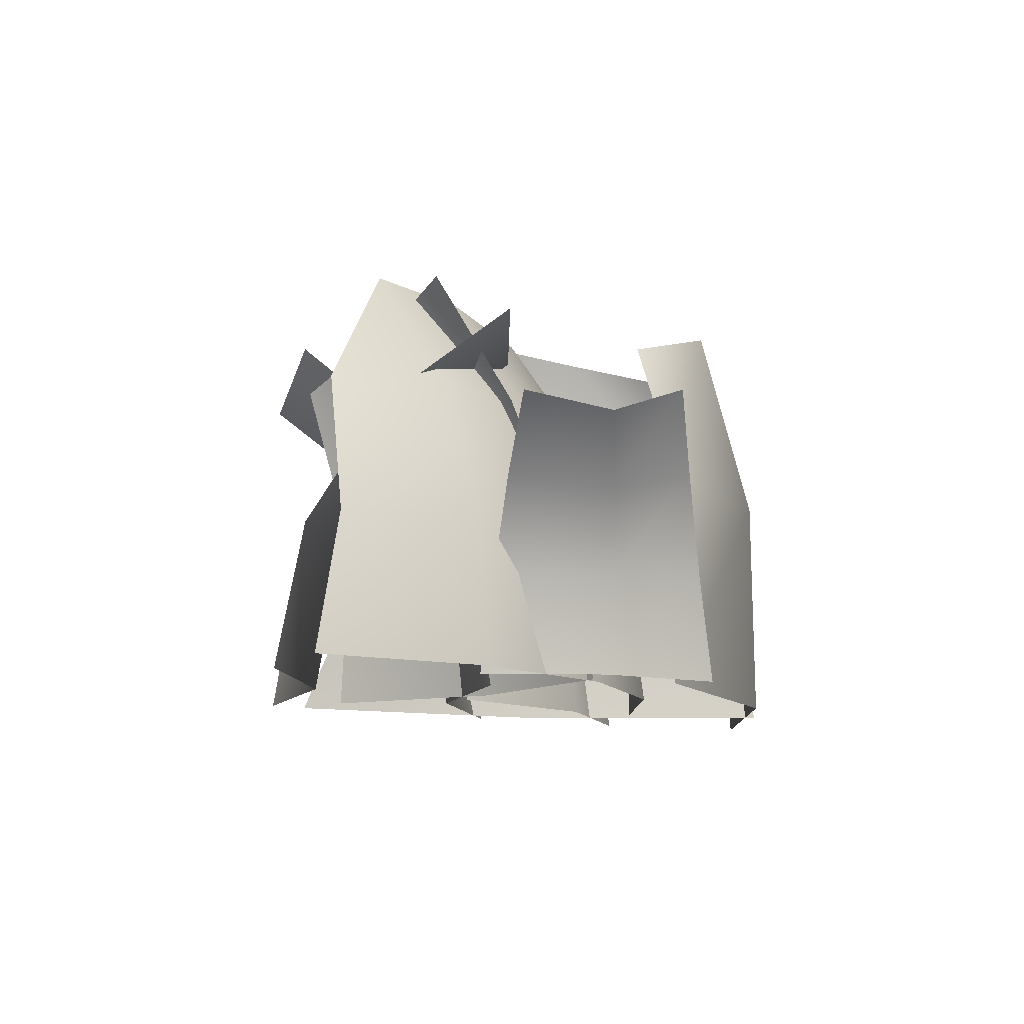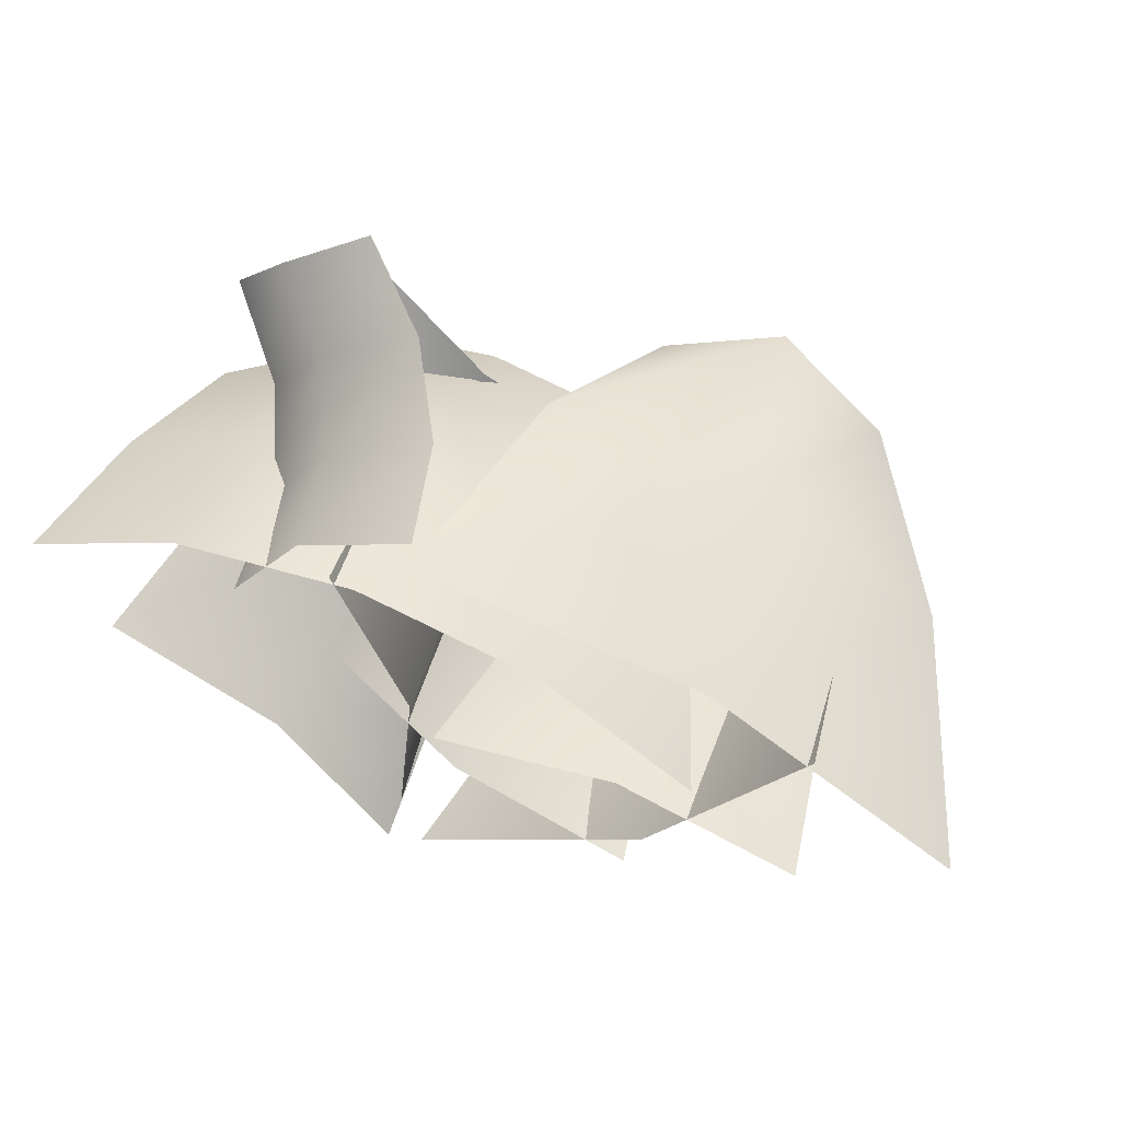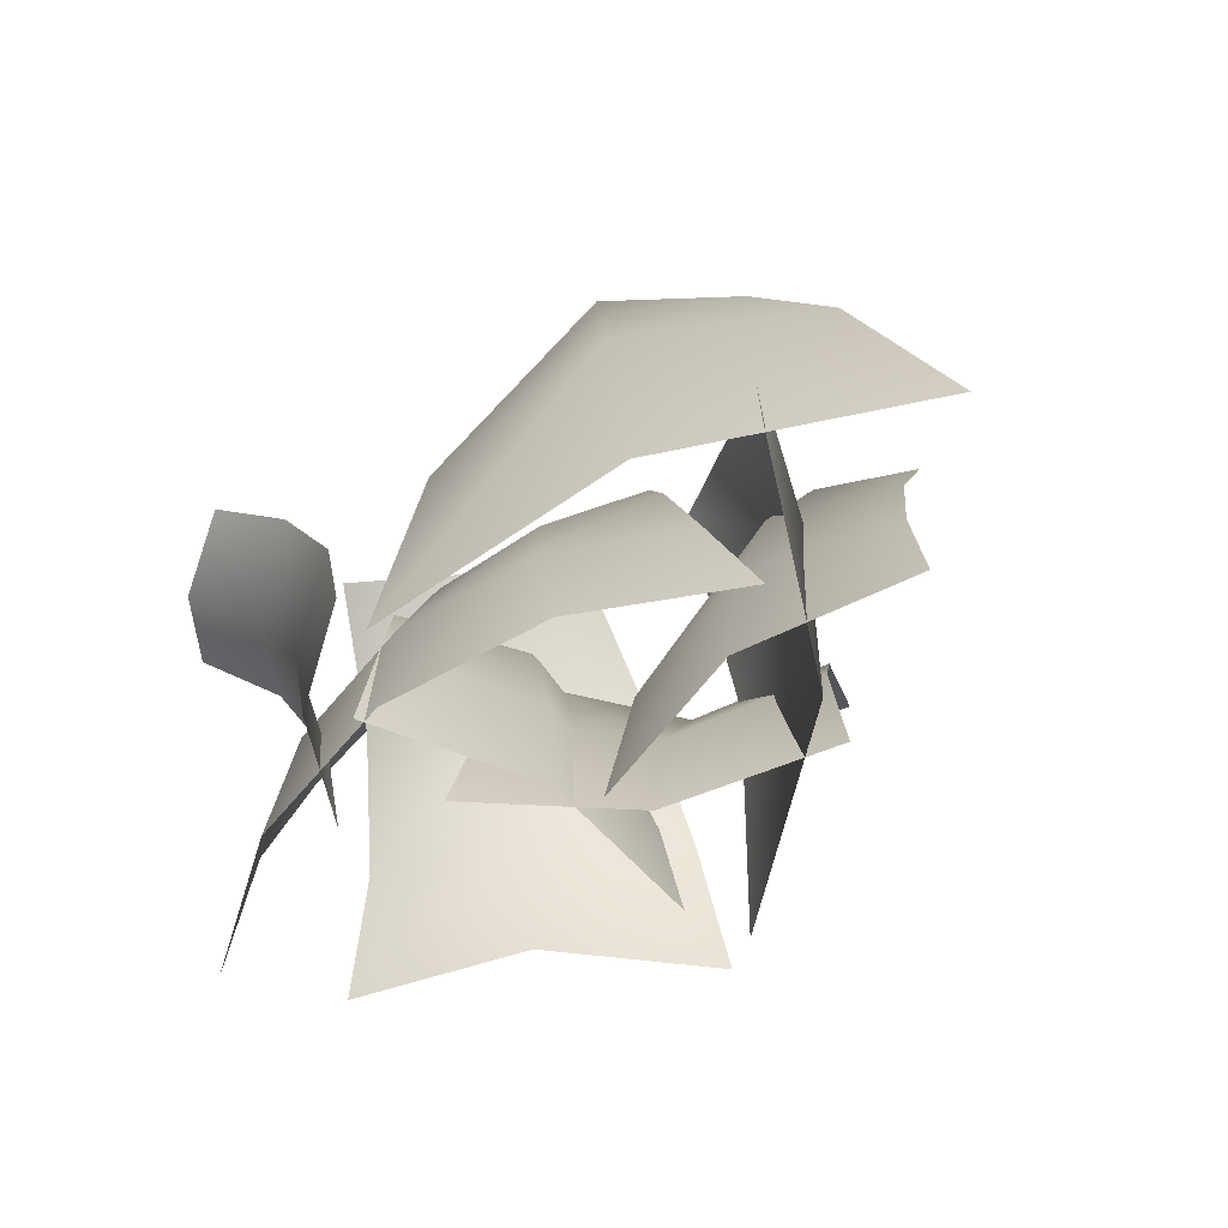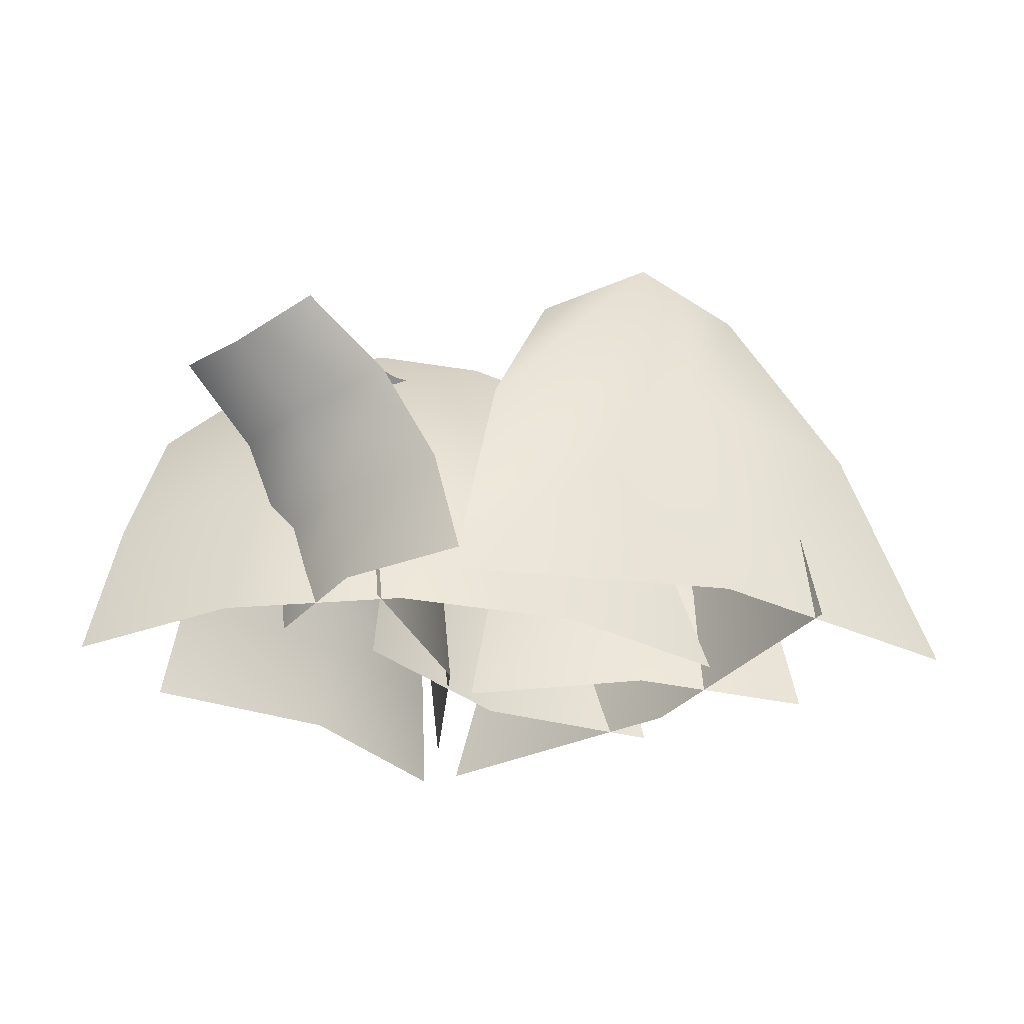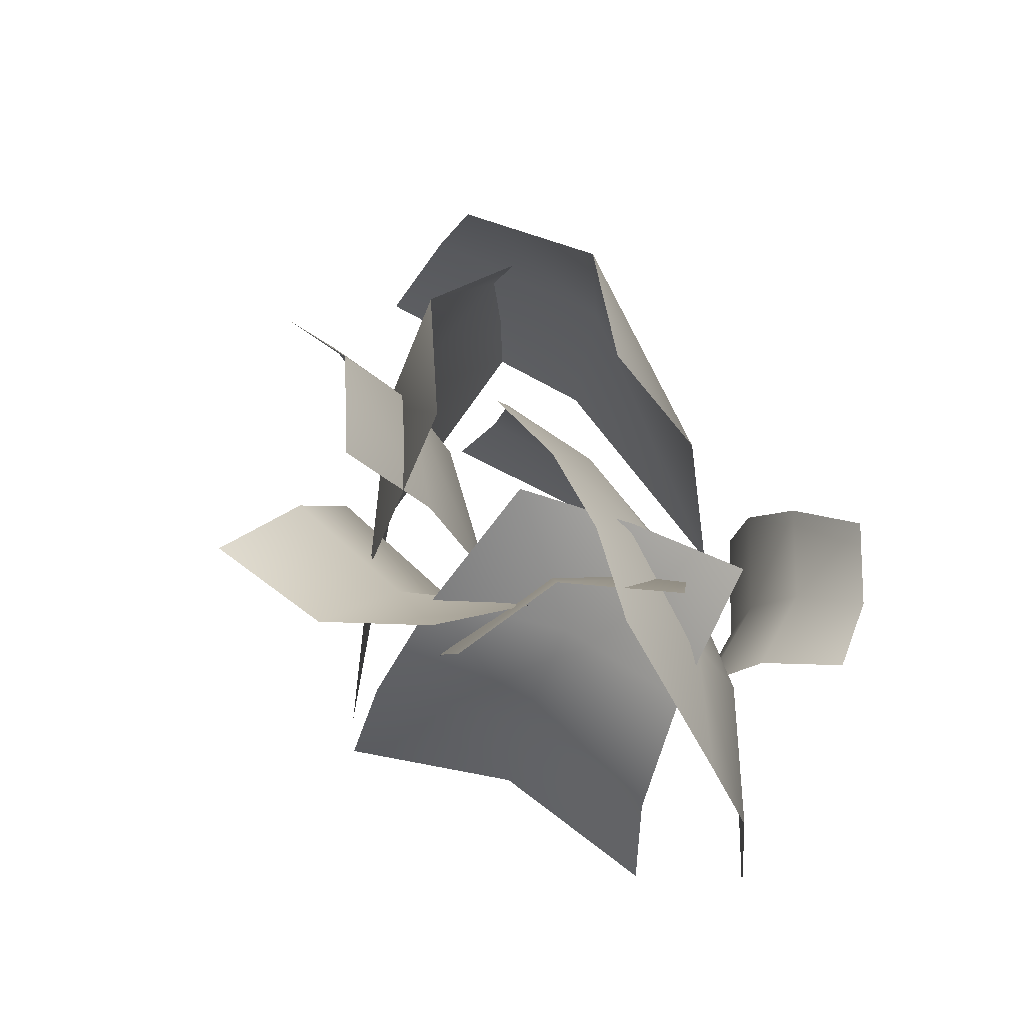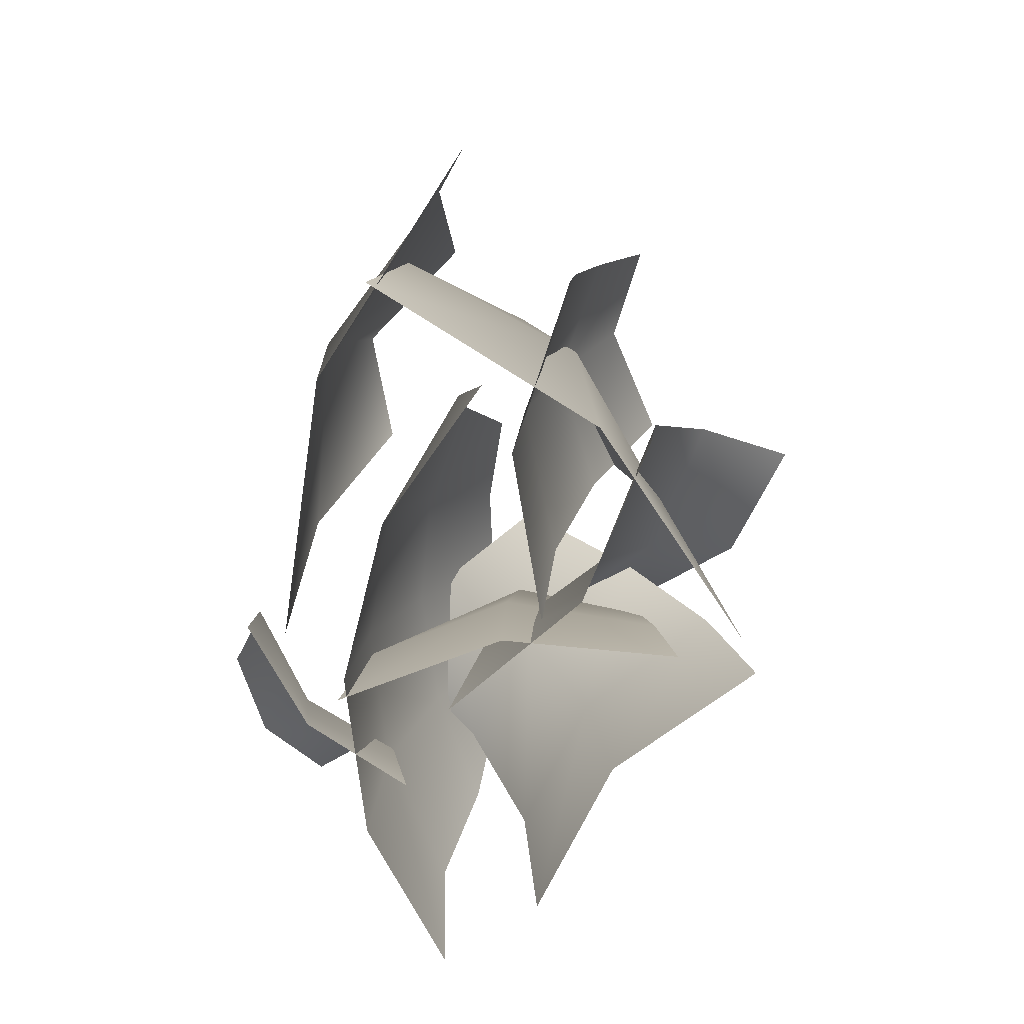
<metadata>
{"format":"obj","ext":"obj","renderer":"f3d","projection":"perspective","resolution":1024,"background":"white","views":[{"elev":-11.3,"azim":-57.1,"up":"+Y"},{"elev":54.2,"azim":21.4,"up":"+Z"},{"elev":-56.7,"azim":45.7,"up":"+Y"},{"elev":-32.5,"azim":0.3,"up":"+Y"},{"elev":61.8,"azim":-115.4,"up":"+Y"},{"elev":-70.5,"azim":90.3,"up":"+Y"}]}
</metadata>
<code>
g default
v -3.08 0 -2.131
v 21.85 0 -4.05
v 18.71 23.08 -10.28
v 2.884 28.56 -11.85
v 19.48 15.71 -6.76
v 0.5264 19.96 -6.638
v 20.53 7.926 -4.671
v -1.474 10.29 -3.332
v 11.11 27.44 -8.465
v 10.27 18.93 -3.857
v 9.769 9.66 -1.017
v 9.617 0 -0.05865
v -26.51 0 -1.757
v -7.255 0 -17.7
v -4.477 27.13 -1.485
v -16.42 25.53 10.48
v -6.606 20.16 -9.516
v -21.15 19.12 3.411
v -7.626 10.78 -15.13
v -24.61 10.16 -0.8725
v -9.105 23.9 5.538
v -12.22 17.83 -1.314
v -14.25 9.517 -5.811
v -14.94 0 -7.388
v -31.1 0 5.314
v 14.57 0 2.02
v 4.242 24.75 0.7848
v 4.393 0 9.167
v -2.91 27.22 1.878
v -7.647 0 12.27
v -10.41 28.73 1.65
v -20.01 0 10.93
v -17.91 29.11 0.1807
v 8.08 16.46 3.474
v -0.2764 18.76 6.535
v -9.326 20.12 7.463
v -18.44 20.35 6.24
v -26.98 19.34 3
v 11.53 7.98 3.853
v 2.164 9.491 9
v -8.4 10.36 11.07
v -19.13 10.43 9.887
v -29 9.621 5.574
v -3.931 0 16.38
v 31.1 0 3
v 17.46 29.73 4.568
v 2.611 27.16 9.972
v 15.01 0 13.41
v 10.23 29.49 11.6
v -1.103 15.63 15.3
v 13.4 15.75 14.03
v 25.07 15.87 5.305
v 10.33 0 -9.764
v -10.07 0 4.692
v -11.62 27.13 -11.69
v 1.187 25.53 -22.72
v -10.1 20.16 -3.52
v 5.376 19.12 -15.32
v -9.503 10.78 2.152
v 8.503 10.16 -10.79
v -6.479 23.9 -18.34
v -3.889 17.83 -11.28
v -2.2 9.517 -6.641
v -1.626 0 -5.017
v 21.88 0 9.858
v -4.642 0 -16.65
v 2.357 29.73 -4.848
v 13.35 27.16 6.505
v 11.44 0 -6.217
v 11.73 29.49 -1.116
v 19.74 15.63 7.718
v 12.65 15.75 -5.004
v -0.0746 15.87 -12.09
v -16.23 0 7.913
v -3.432 0 19.08
v -14 18.43 22.72
v -23.33 17.35 16.01
v -8.851 13.7 20.41
v -19.11 12.99 12.07
v -5.2 7.328 19.12
v -16.61 6.905 9.283
v -19.22 16.24 20.38
v -14.96 12.12 17.55
v -12.17 6.466 15.69
v -11.19 0 15.05
v -9.251 0 12.76
v -5.942 0 -12.02
v -12.69 23.08 -10.24
v -17.52 28.56 4.906
v -9.085 15.71 -10.27
v -12.91 19.96 8.296
v -6.825 7.926 -10.86
v -10.09 10.29 10.94
v -12.49 27.44 -2.435
v -8.161 18.93 -0.659
v -5.488 9.66 0.4254
v -4.583 0 0.7738
v -3.08 0 -2.131
v 21.85 0 -4.05
v 18.71 23.08 -10.28
v 2.884 28.56 -11.85
v 19.48 15.71 -6.76
v 0.5264 19.96 -6.638
v 20.53 7.926 -4.671
v -1.474 10.29 -3.332
v 11.11 27.44 -8.465
v 10.27 18.93 -3.857
v 9.769 9.66 -1.017
v 9.617 0 -0.05865
v -26.51 0 -1.757
v -7.255 0 -17.7
v -4.477 27.13 -1.485
v -16.42 25.53 10.48
v -6.606 20.16 -9.516
v -21.15 19.12 3.411
v -7.626 10.78 -15.13
v -24.61 10.16 -0.8725
v -9.105 23.9 5.538
v -12.22 17.83 -1.314
v -14.25 9.517 -5.811
v -14.94 0 -7.388
v -31.1 0 5.314
v 14.57 0 2.02
v 4.242 24.75 0.7848
v 4.393 0 9.167
v -2.91 27.22 1.878
v -7.647 0 12.27
v -10.41 28.73 1.65
v -20.01 0 10.93
v -17.91 29.11 0.1807
v 8.08 16.46 3.474
v -0.2764 18.76 6.535
v -9.326 20.12 7.463
v -18.44 20.35 6.24
v -26.98 19.34 3
v 11.53 7.98 3.853
v 2.164 9.491 9
v -8.4 10.36 11.07
v -19.13 10.43 9.887
v -29 9.621 5.574
v -3.931 0 16.38
v 31.1 0 3
v 17.46 29.73 4.568
v 2.611 27.16 9.972
v 15.01 0 13.41
v 10.23 29.49 11.6
v -1.103 15.63 15.3
v 13.4 15.75 14.03
v 25.07 15.87 5.305
v 10.33 0 -9.764
v -10.07 0 4.692
v -11.62 27.13 -11.69
v 1.187 25.53 -22.72
v -10.1 20.16 -3.52
v 5.376 19.12 -15.32
v -9.503 10.78 2.152
v 8.503 10.16 -10.79
v -6.479 23.9 -18.34
v -3.889 17.83 -11.28
v -2.2 9.517 -6.641
v -1.626 0 -5.017
v 21.88 0 9.858
v -4.642 0 -16.65
v 2.357 29.73 -4.848
v 13.35 27.16 6.505
v 11.44 0 -6.217
v 11.73 29.49 -1.116
v 19.74 15.63 7.718
v 12.65 15.75 -5.004
v -0.0746 15.87 -12.09
v -16.23 0 7.913
v -3.432 0 19.08
v -14 18.43 22.72
v -23.33 17.35 16.01
v -8.851 13.7 20.41
v -19.11 12.99 12.07
v -5.2 7.328 19.12
v -16.61 6.905 9.283
v -19.22 16.24 20.38
v -14.96 12.12 17.55
v -12.17 6.466 15.69
v -11.19 0 15.05
v -9.251 0 12.76
v -5.942 0 -12.02
v -12.69 23.08 -10.24
v -17.52 28.56 4.906
v -9.085 15.71 -10.27
v -12.91 19.96 8.296
v -6.825 7.926 -10.86
v -10.09 10.29 10.94
v -12.49 27.44 -2.435
v -8.161 18.93 -0.659
v -5.488 9.66 0.4254
v -4.583 0 0.7738
g Herb_Grass_Lush_Cluster
f 12 2 7 11
f 10 5 3 9
f 11 7 5 10
f 6 10 9 4
f 8 11 10 6
f 1 12 11 8
f 24 14 19 23
f 22 17 15 21
f 23 19 17 22
f 18 22 21 16
f 20 23 22 18
f 13 24 23 20
f 25 32 42 43
f 28 26 39 40
f 30 28 40 41
f 32 30 41 42
f 35 34 27 29
f 36 35 29 31
f 37 36 31 33
f 38 37 33
f 40 39 34 35
f 41 40 35 36
f 42 41 36 37
f 43 42 37 38
f 50 51 49
f 51 52 46 49
f 44 48 51 50
f 48 45 52 51
f 50 49 47
f 64 54 59 63
f 62 57 55 61
f 63 59 57 62
f 58 62 61 56
f 60 63 62 58
f 53 64 63 60
f 71 72 70
f 72 73 67 70
f 65 69 72 71
f 69 66 73 72
f 71 70 68
f 85 75 80 84
f 83 78 76 82
f 84 80 78 83
f 79 83 82 77
f 81 84 83 79
f 74 85 84 81
f 97 87 92 96
f 95 90 88 94
f 96 92 90 95
f 91 95 94 89
f 93 96 95 91
f 86 97 96 93
f 109 108 104 99
f 107 106 100 102
f 108 107 102 104
f 103 101 106 107
f 105 103 107 108
f 98 105 108 109
f 121 120 116 111
f 119 118 112 114
f 120 119 114 116
f 115 113 118 119
f 117 115 119 120
f 110 117 120 121
f 122 140 139 129
f 125 137 136 123
f 127 138 137 125
f 129 139 138 127
f 132 126 124 131
f 133 128 126 132
f 134 130 128 133
f 135 130 134
f 137 132 131 136
f 138 133 132 137
f 139 134 133 138
f 140 135 134 139
f 147 146 148
f 148 146 143 149
f 141 147 148 145
f 145 148 149 142
f 147 144 146
f 161 160 156 151
f 159 158 152 154
f 160 159 154 156
f 155 153 158 159
f 157 155 159 160
f 150 157 160 161
f 168 167 169
f 169 167 164 170
f 162 168 169 166
f 166 169 170 163
f 168 165 167
f 182 181 177 172
f 180 179 173 175
f 181 180 175 177
f 176 174 179 180
f 178 176 180 181
f 171 178 181 182
f 194 193 189 184
f 192 191 185 187
f 193 192 187 189
f 188 186 191 192
f 190 188 192 193
f 183 190 193 194

</code>
